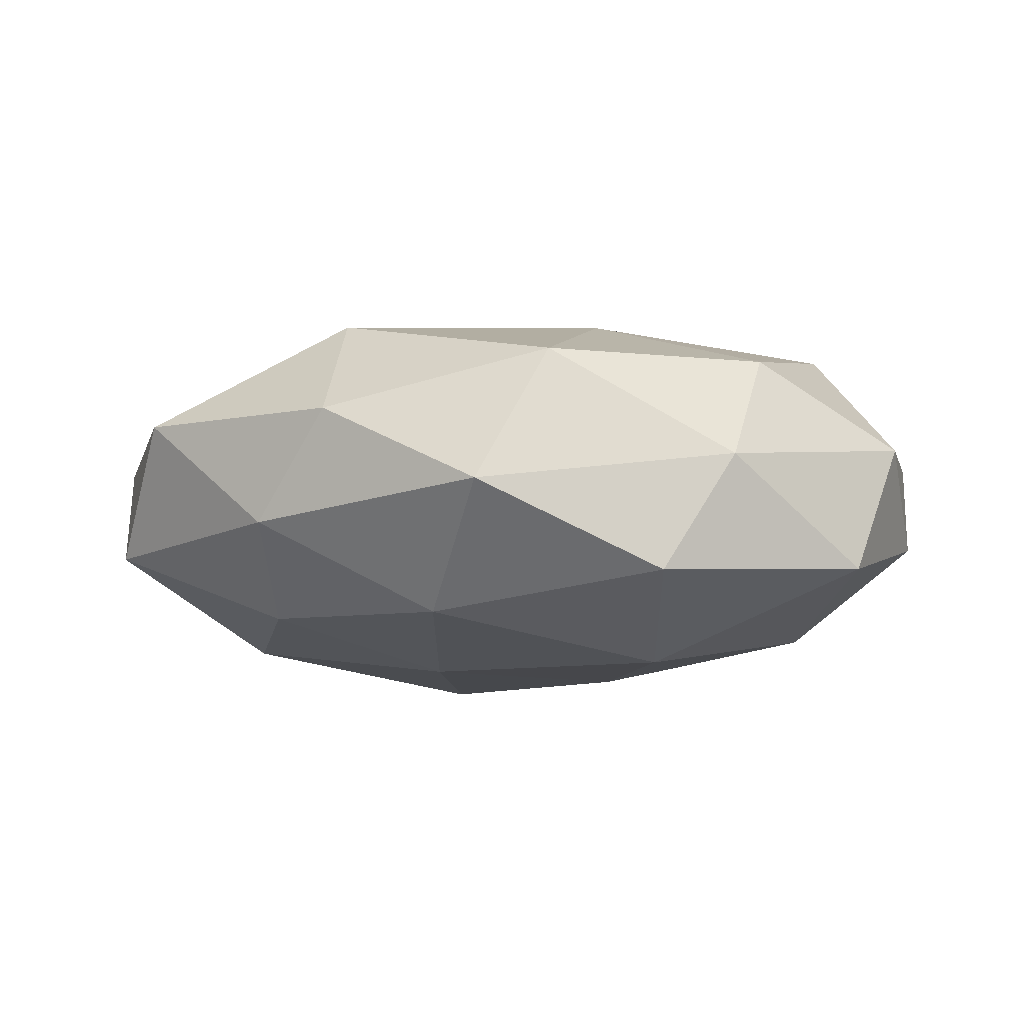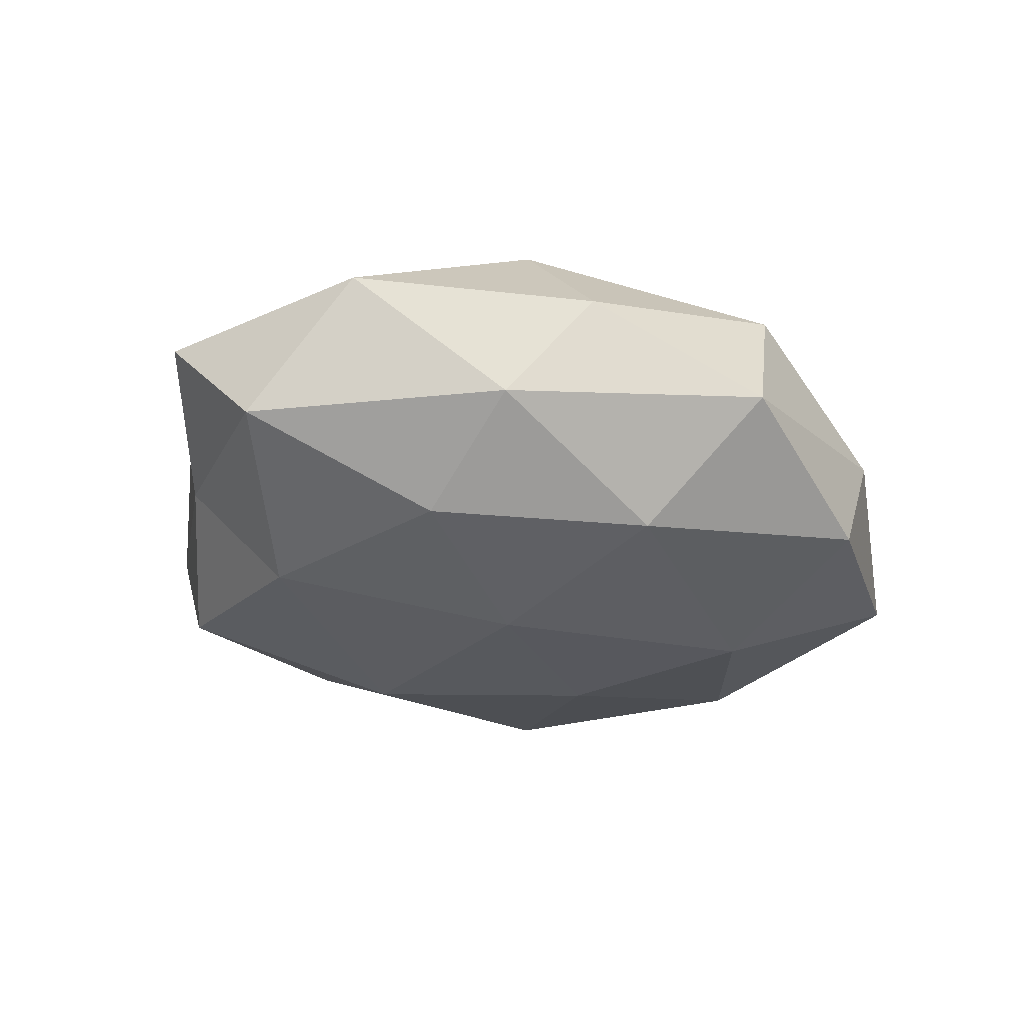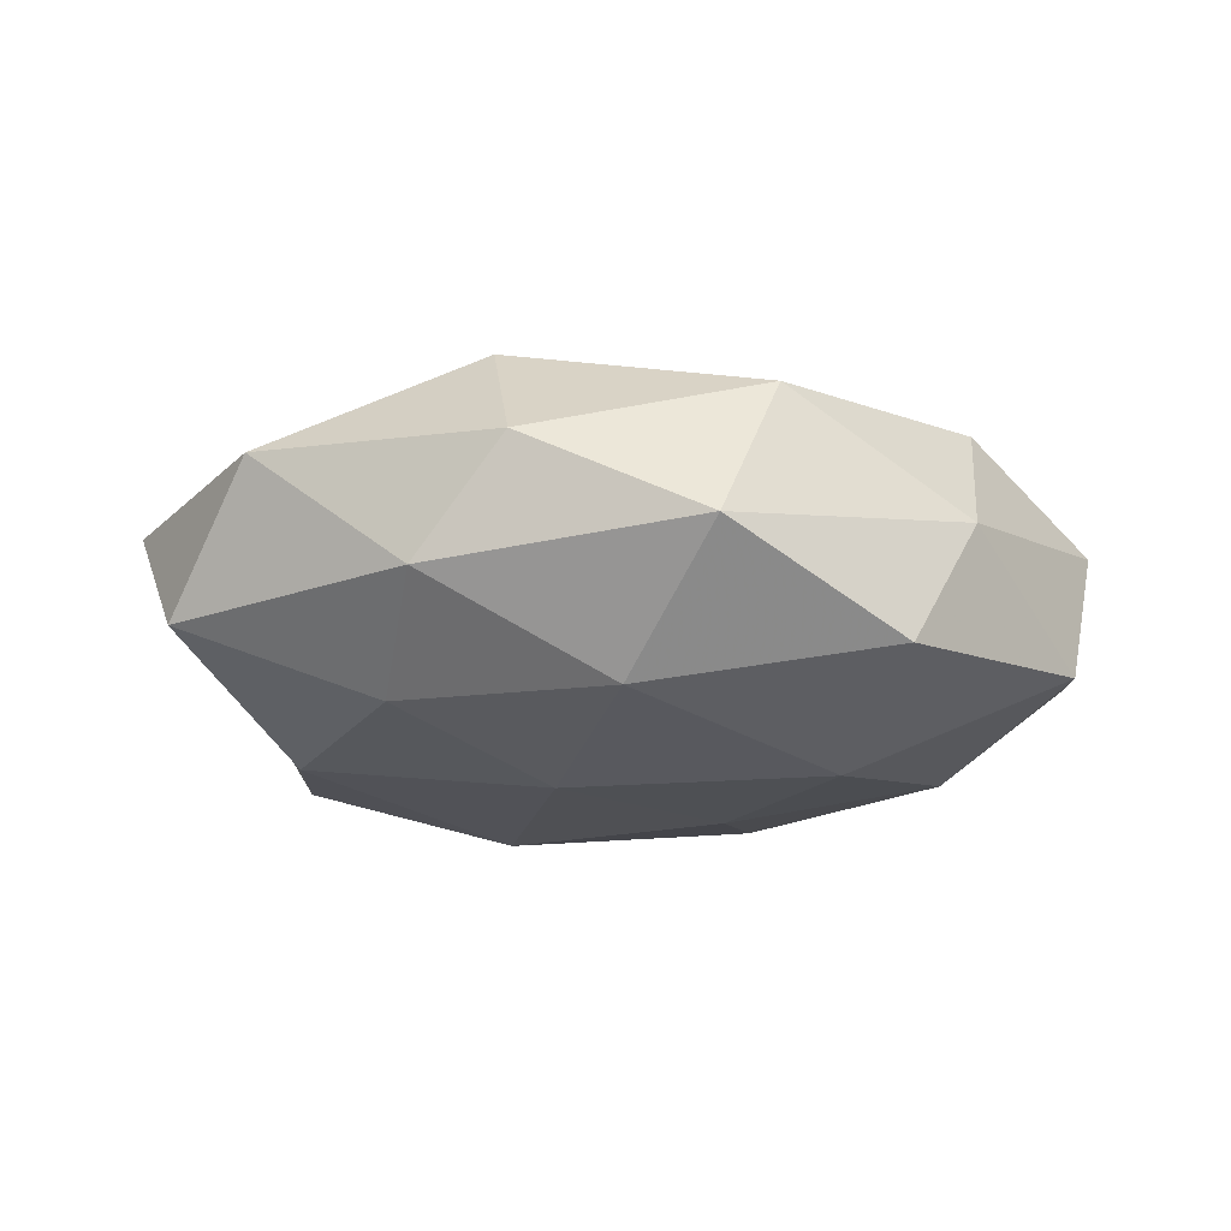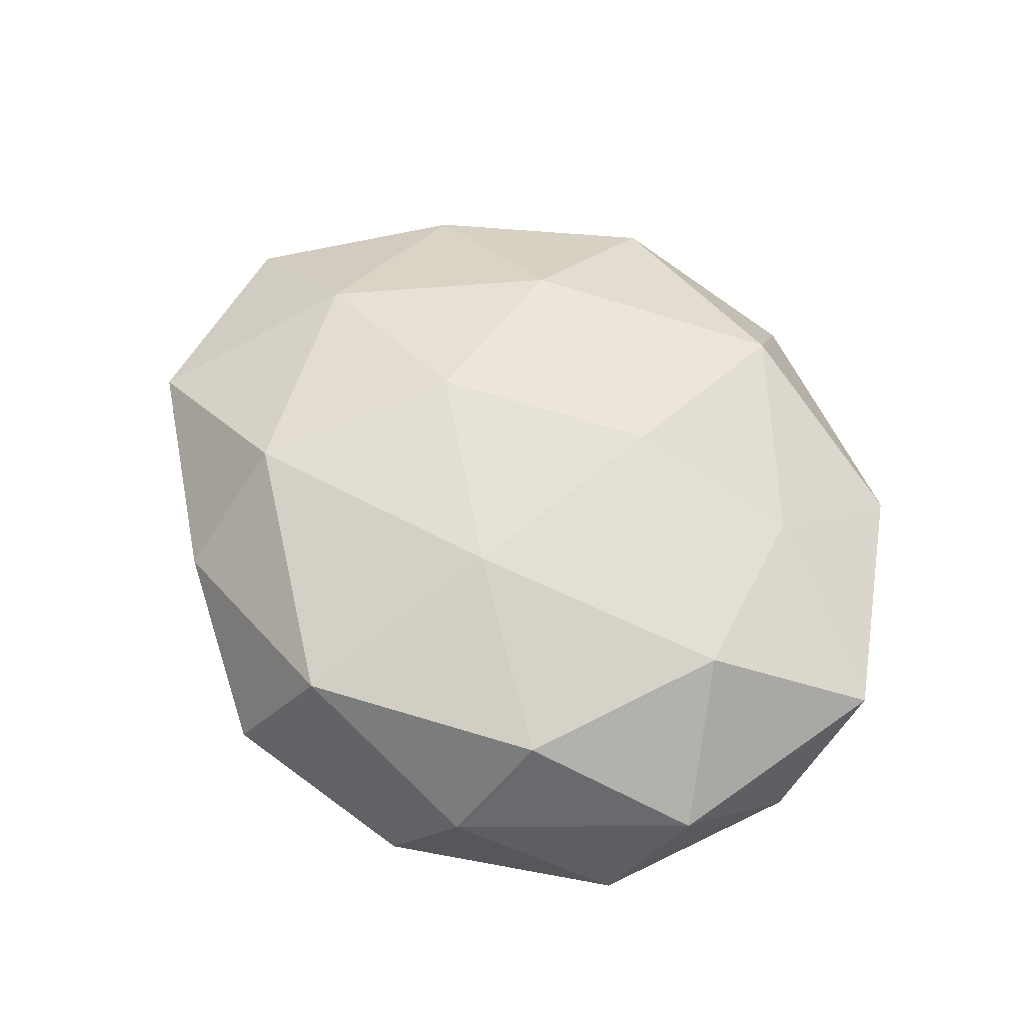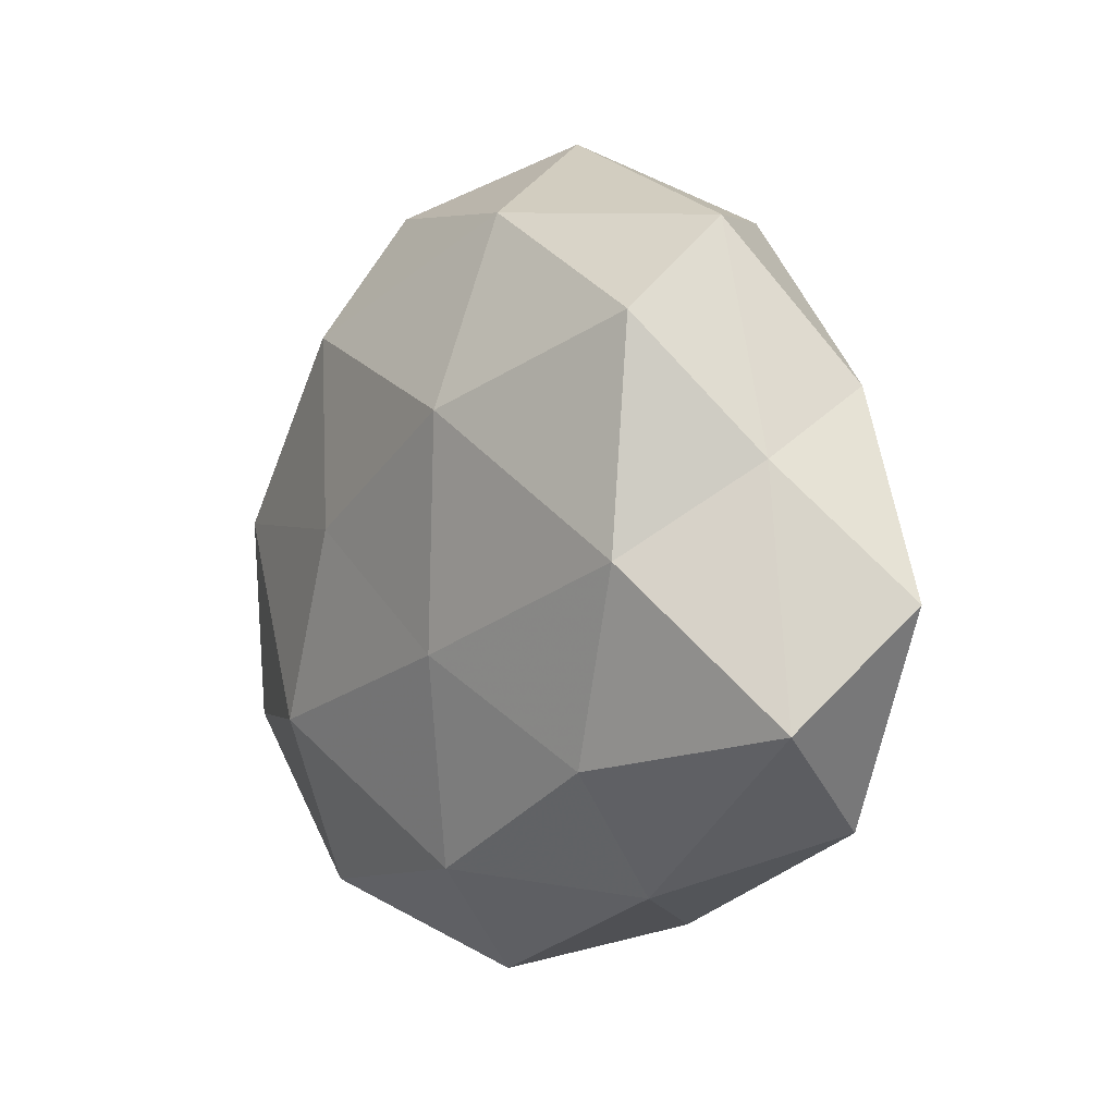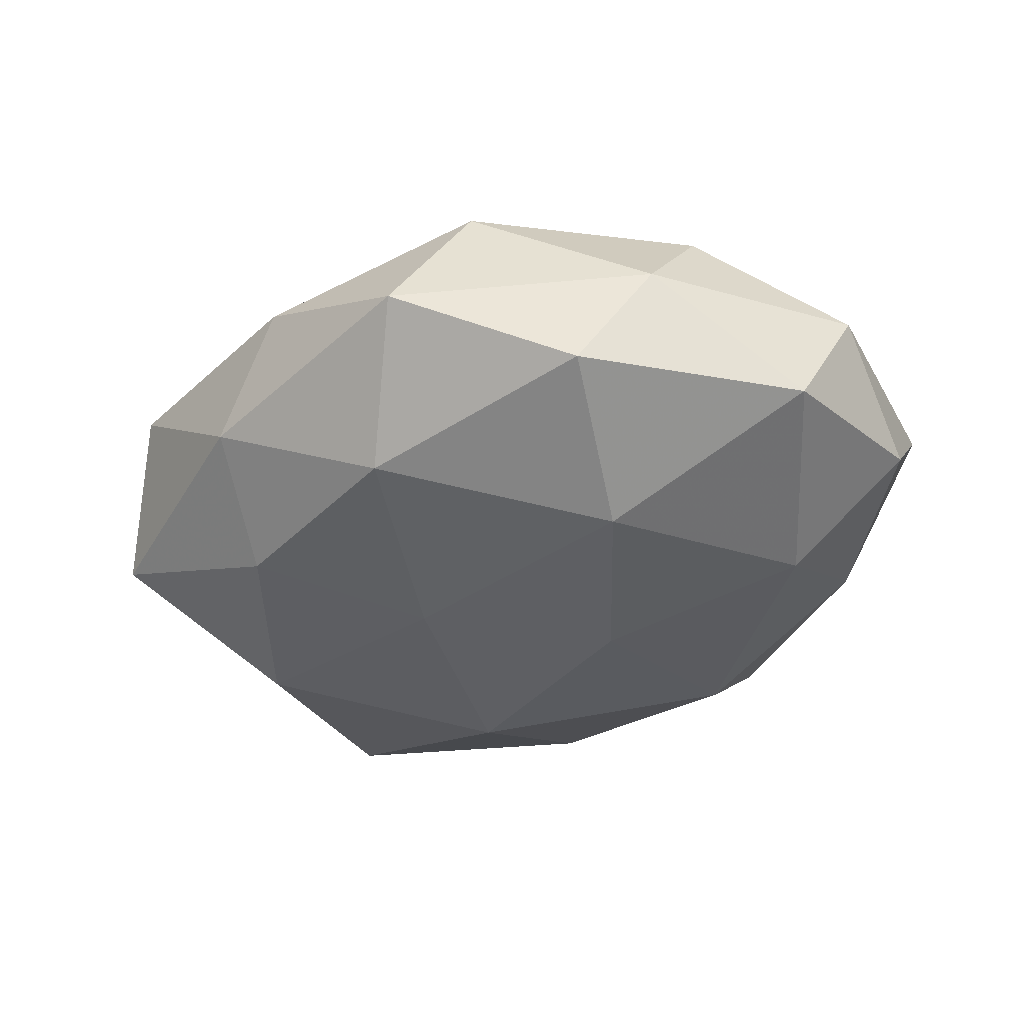
<metadata>
{"format":"obj","ext":"obj","renderer":"f3d","projection":"perspective","resolution":1024,"background":"white","views":[{"elev":-8.3,"azim":12.0,"up":"+Z"},{"elev":-26.6,"azim":-32.7,"up":"+Z"},{"elev":-16.0,"azim":-5.4,"up":"+Z"},{"elev":57.3,"azim":53.8,"up":"+Z"},{"elev":-0.5,"azim":-126.1,"up":"+Y"},{"elev":-38.3,"azim":24.9,"up":"+Z"}]}
</metadata>
<code>
v 0.05215 0.01777 0.006658
v -0.03759 0.02571 -0.01685
v -0.01315 0.01623 -0.02469
v 0.03555 -0.02405 0.01488
v -0.03835 -0.0004466 -0.01949
v -0.04443 -0.02932 0.008498
v 0.01739 0.02669 -0.02051
v -0.04399 0.01856 0.01007
v 0.011 0.003573 -0.02396
v 0.00552 0.03784 0.01797
v 0.01131 -0.04112 0.01411
v -0.01125 -0.003864 0.02466
v 0.05192 -0.01136 0.004901
v 0.01141 0.01176 0.02486
v -0.02888 -0.0227 -0.01675
v -0.03531 0.03694 -0.00238
v 0.02885 0.02227 0.01559
v 0.003749 -0.04864 -0.002918
v -0.009822 -0.01063 -0.02321
v -0.004653 -0.03503 -0.01746
v 0.03003 0.04042 0.005429
v -0.01807 -0.02853 0.02098
v 0.02085 -0.01912 -0.02302
v -0.003334 0.04933 0.002076
v 0.01286 -0.01535 0.02243
v -0.05258 -0.01813 -0.00766
v 0.03329 -0.0344 0.001364
v -0.03693 -0.004876 0.01804
v 0.03708 0.004785 -0.01877
v 0.05286 0.004412 -0.006453
v -0.02703 -0.03704 -0.00581
v -0.04627 0.01017 -0.005245
v -0.01029 0.03903 -0.01427
v 0.02497 -0.0393 -0.01338
v 0.01765 0.04195 -0.008513
v 0.04722 -0.01978 -0.01161
v 0.03855 0.0251 -0.008106
v 0.0408 0.0004189 0.01959
v -0.05705 -0.004853 0.006105
v -0.01969 0.01843 0.02138
v -0.02399 0.03843 0.01223
v -0.01718 -0.04198 0.007631
f 3 5 2
f 3 7 9
f 10 14 17
f 19 5 3
f 9 19 3
f 19 15 5
f 20 15 19
f 21 17 1
f 10 17 21
f 23 19 9
f 20 19 23
f 10 21 24
f 11 4 25
f 14 12 25
f 11 25 22
f 22 25 12
f 26 5 15
f 27 4 11
f 27 13 4
f 27 11 18
f 28 6 22
f 12 28 22
f 29 9 7
f 23 9 29
f 13 30 1
f 20 31 15
f 18 31 20
f 31 6 26
f 15 31 26
f 32 2 5
f 16 2 32
f 16 32 8
f 32 5 26
f 2 33 3
f 33 7 3
f 16 33 2
f 24 33 16
f 34 18 20
f 34 20 23
f 34 27 18
f 24 21 35
f 33 35 7
f 24 35 33
f 36 13 27
f 23 29 36
f 36 30 13
f 36 29 30
f 34 23 36
f 34 36 27
f 21 1 37
f 29 7 37
f 37 1 30
f 30 29 37
f 37 7 35
f 35 21 37
f 13 1 38
f 4 13 38
f 38 1 17
f 17 14 38
f 38 25 4
f 14 25 38
f 26 6 39
f 28 39 6
f 8 39 28
f 8 32 39
f 39 32 26
f 40 14 10
f 40 12 14
f 8 28 40
f 40 28 12
f 41 16 8
f 41 10 24
f 41 24 16
f 41 8 40
f 41 40 10
f 18 11 42
f 22 6 42
f 42 11 22
f 31 42 6
f 18 42 31

</code>
